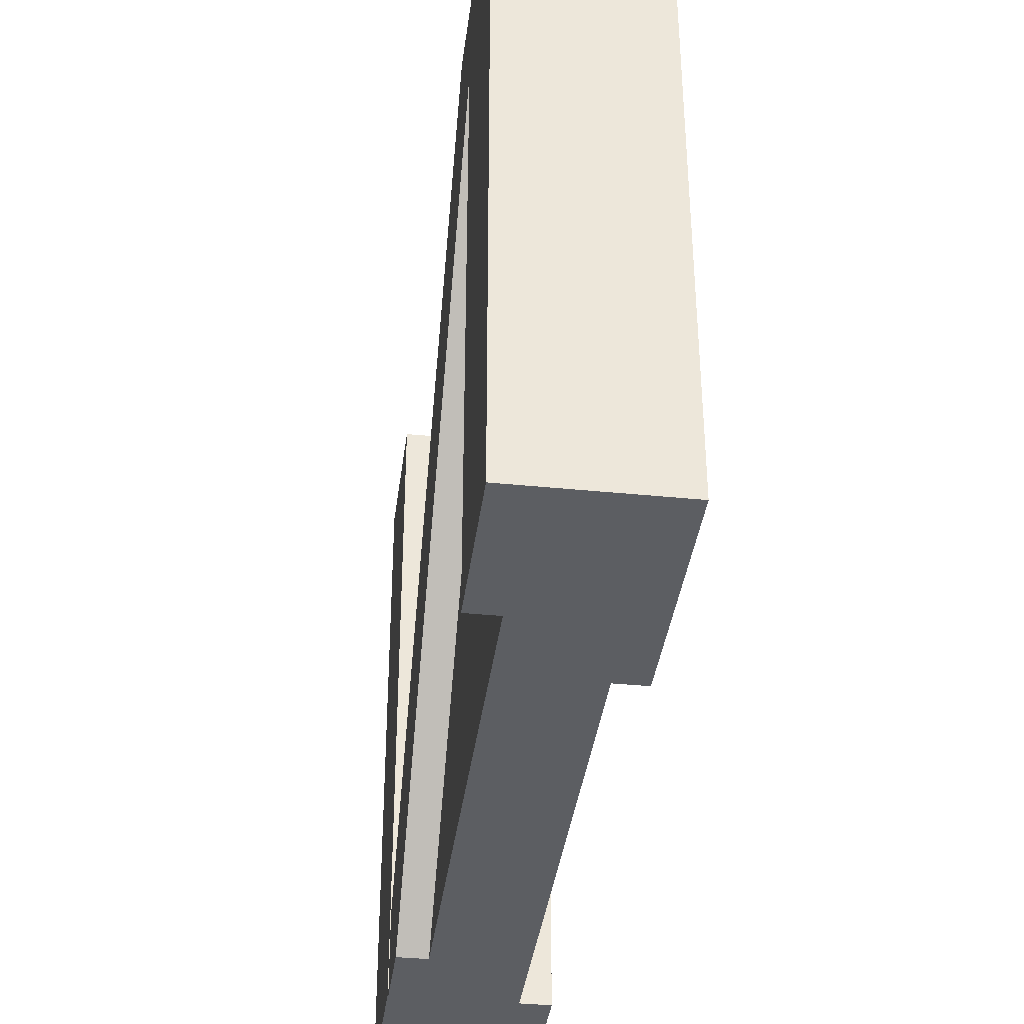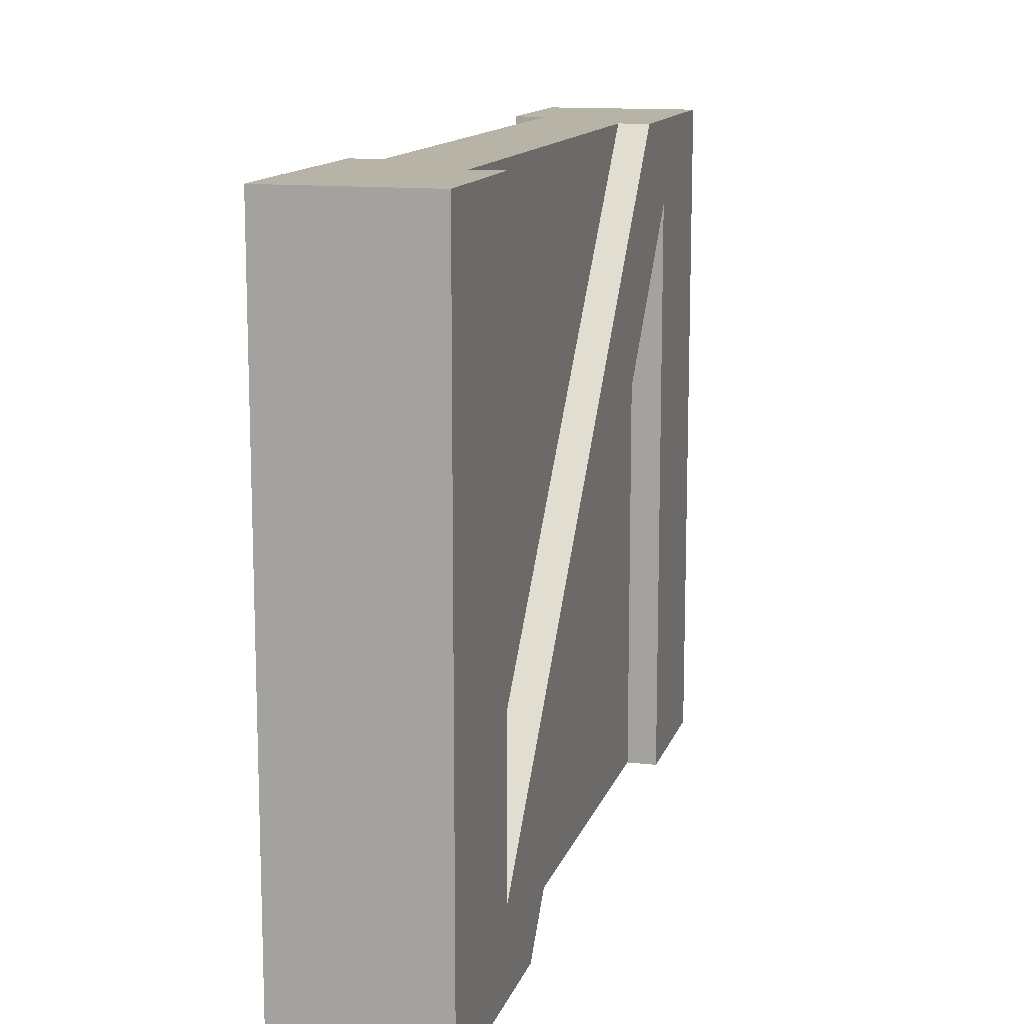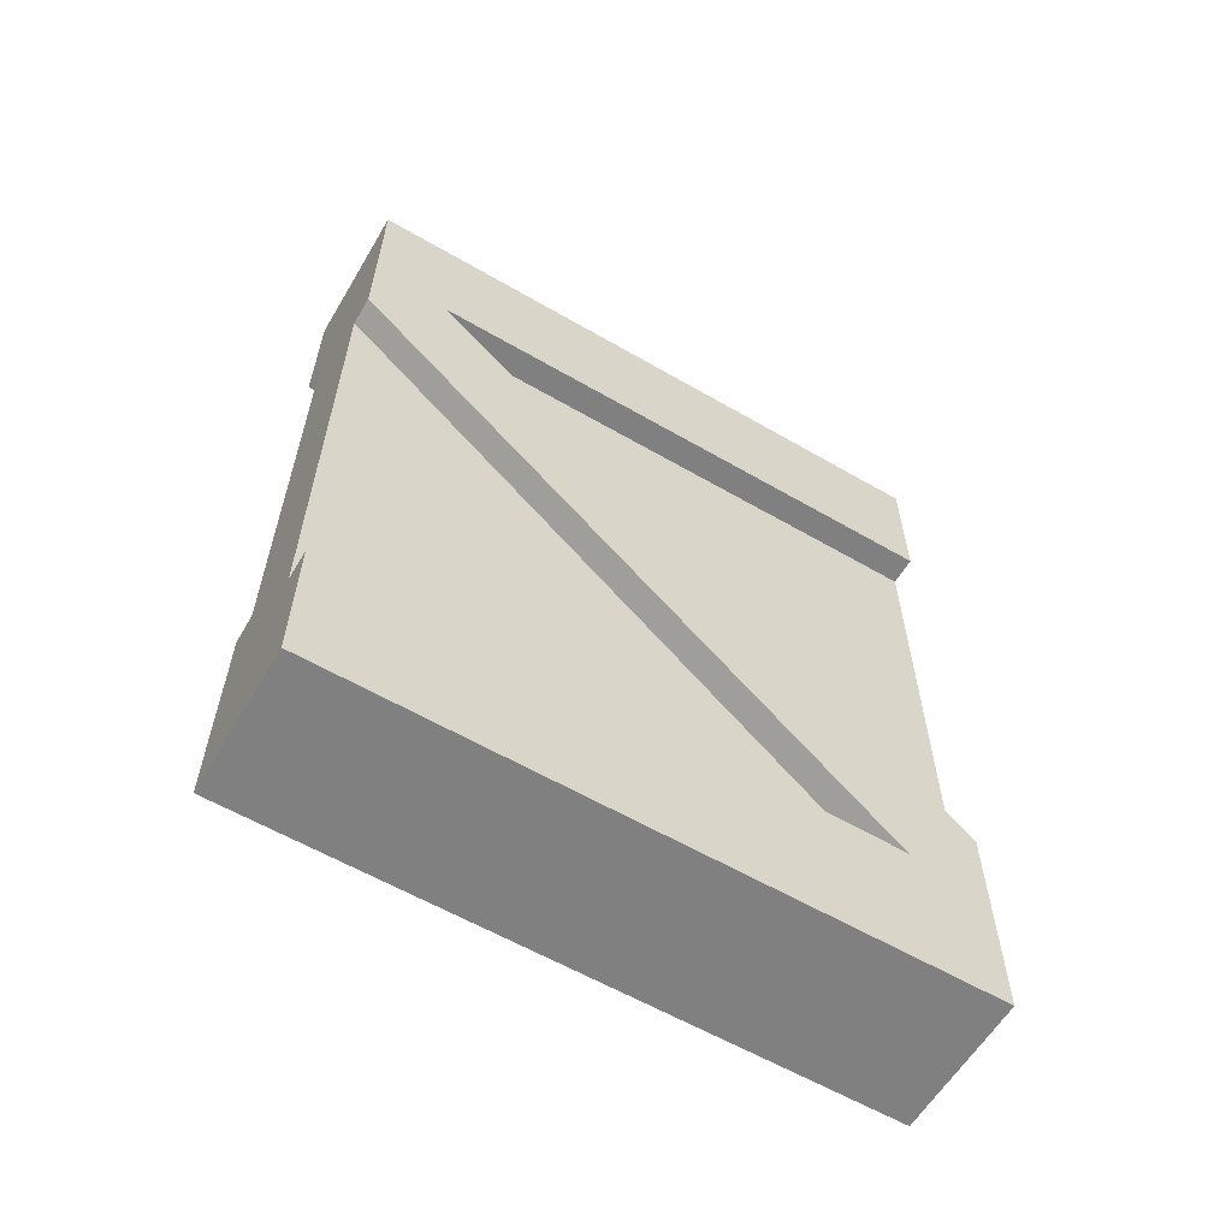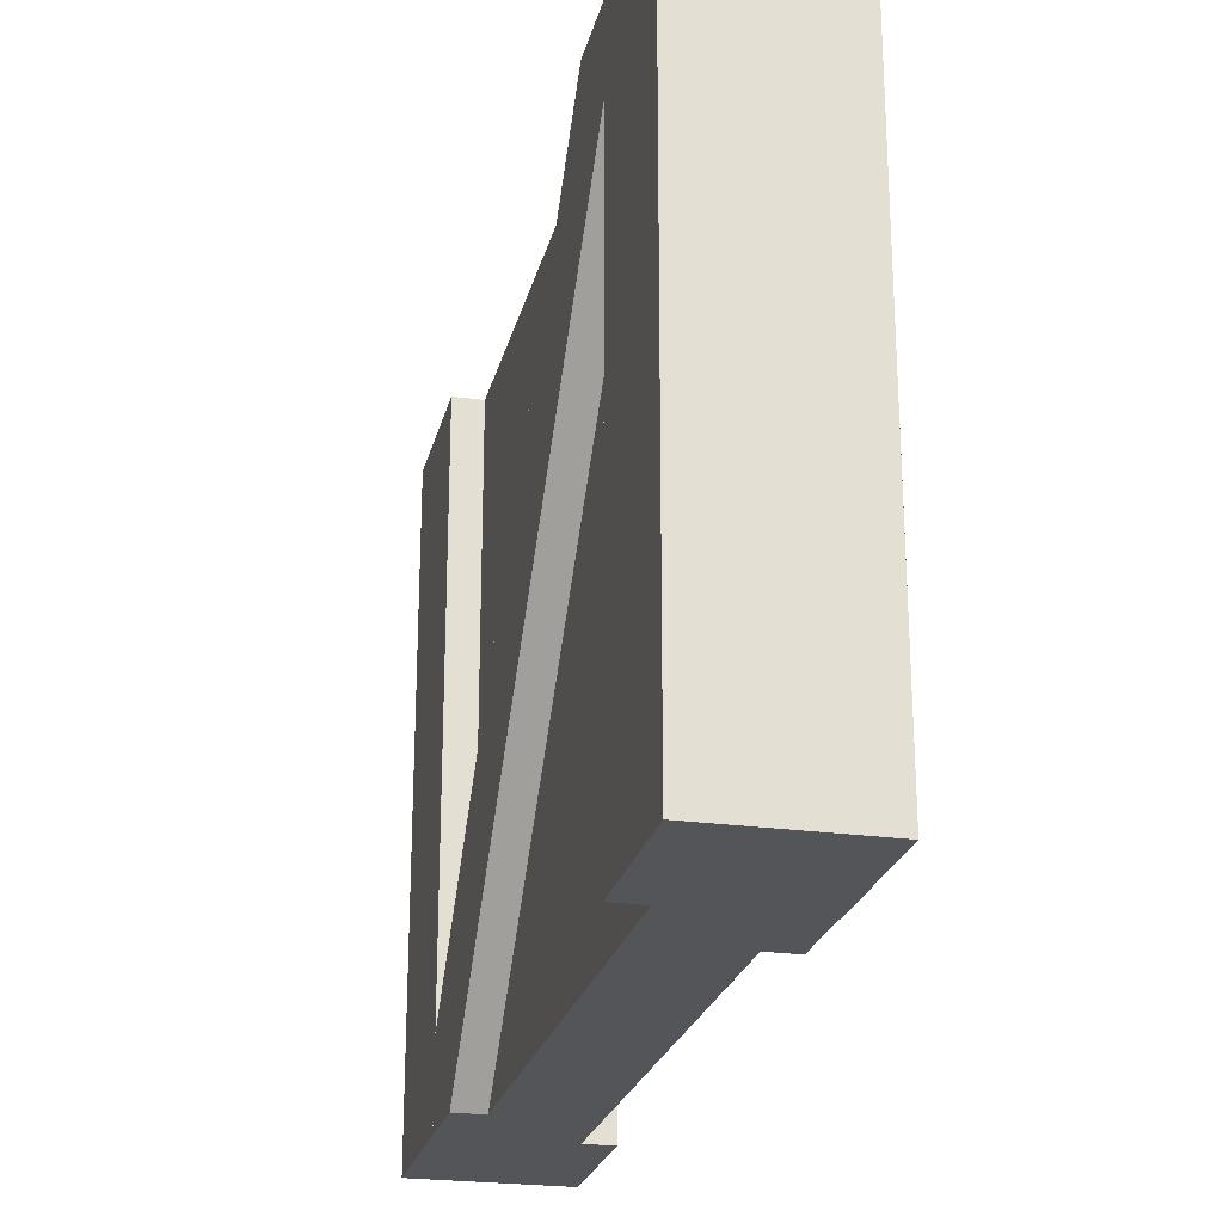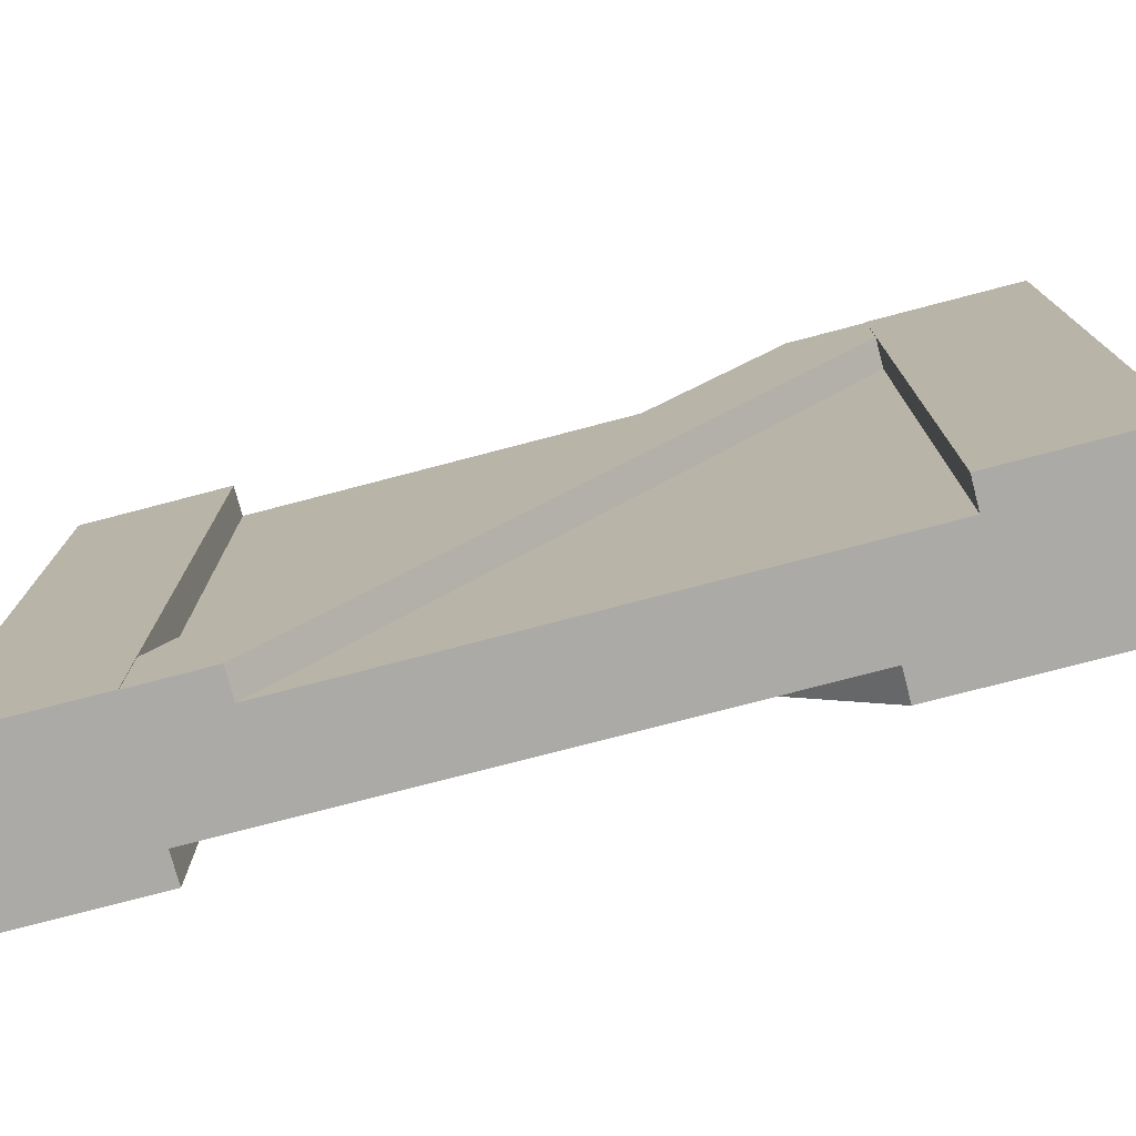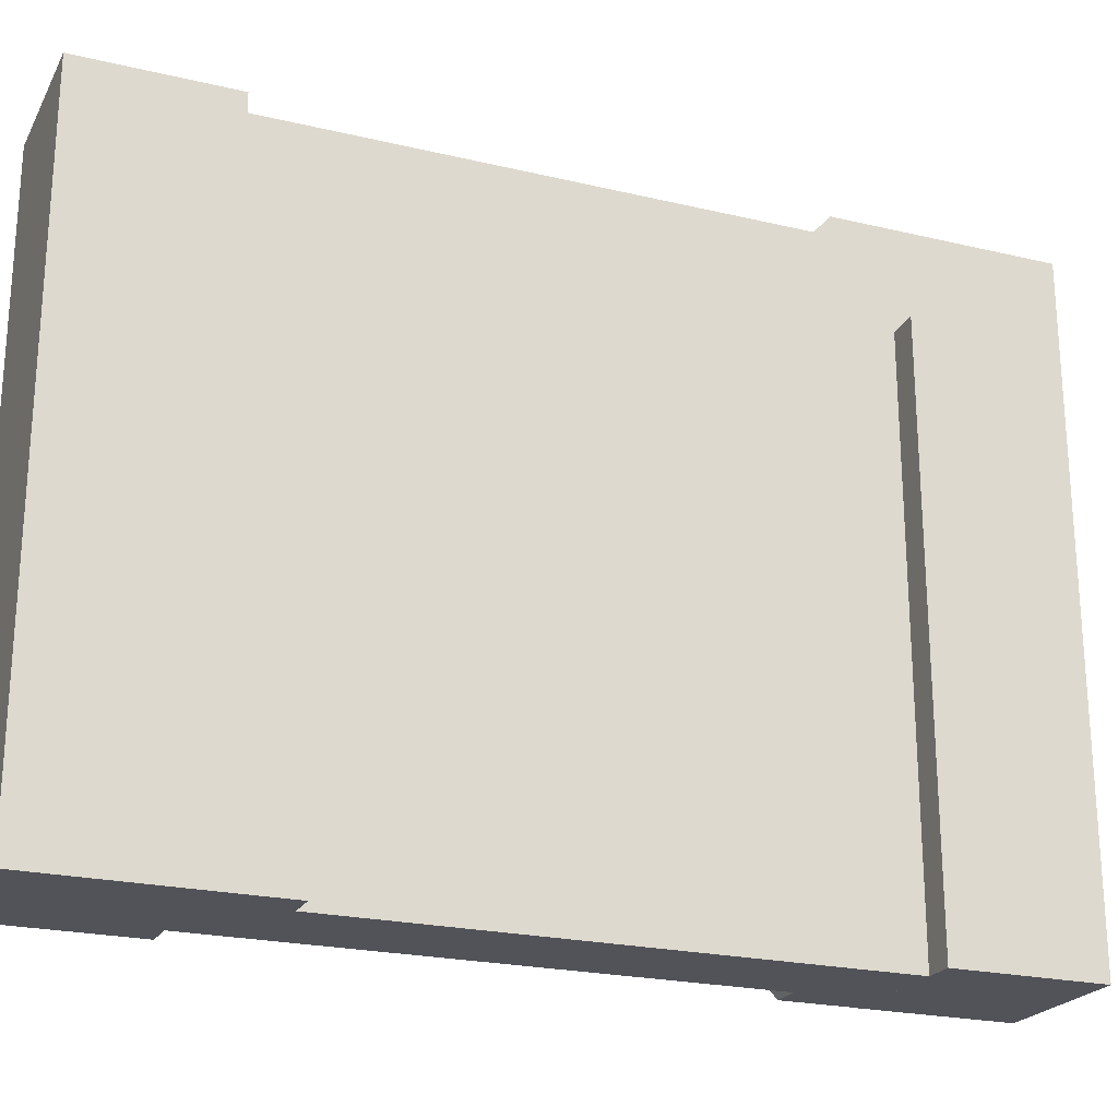
<metadata>
{"format":"obj","ext":"obj","renderer":"f3d","projection":"perspective","resolution":1024,"background":"white","views":[{"elev":-37.9,"azim":-7.3,"up":"+Y"},{"elev":12.9,"azim":14.7,"up":"+Y"},{"elev":-60.0,"azim":59.3,"up":"+Z"},{"elev":-24.0,"azim":166.9,"up":"+Y"},{"elev":-76.0,"azim":-75.3,"up":"+Y"},{"elev":-22.6,"azim":67.8,"up":"+Y"}]}
</metadata>
<code>
o Wood_Wall_Cross_01
v 0.5 2.2 0
v 0.5 2.2 -0.5
v 0.4 2.2 -0.5
v 0.1 2.2 -0.5
v -0 2.2 -0.5
v 0 2.2 0
v 0.5 0 0
v 0.5 0 -0.5
v 0.5 0.275 -0.5
v -0 0 -0.5
v 0.1 0 -0.5
v 0.4 0 -0.5
v 0 0 0
v 0.1 0 -2.5
v 0.1 2.2 -2.5
v 0.4 0 -2.5
v 0.4 0 -0.75
v 0.5 0 -2.5
v -0 0 -2.5
v 0 0 -3
v 0.5 0 -3
v 0.5 1.925 -2.5
v 0.4 1.925 -2.5
v 0.5 2.2 -3
v 0.5 2.2 -2.5
v 0 2.2 -3
v -0 2.2 -2.5
v 0.4 2.2 -2.5
v 0.4 2.2 -2.25
v 0.4 0.275 -0.5
v 0.5 0 -0.75
v 0.5 2.2 -2.25
v 0.002127 0 -2.5
v 0.002127 0.275 -2.5
v 0.1021 0 -2.5
v 0.1021 0 -2.25
v 0.002127 1.925 -0.5
v 0.1021 1.925 -0.5
v 0.002127 2.2 -0.5
v 0.1021 2.2 -0.5
v 0.1021 2.2 -0.75
v 0.1021 0.275 -2.5
v 0.002127 0 -2.25
v 0.002127 2.2 -0.75
g Wood_Wall_Cross_01_Wood_Wall_Cross_01_Wood
f 1 2 3 4 5 6
f 7 8 9 2 1
f 10 11 12 8 7 13
f 10 5 4 11
f 6 5 10 13
f 13 7 1 6
f 18 16 14 19 20 21
f 18 22 23 16
f 24 25 22 18 21
f 26 27 15 28 25 24
f 20 19 27 26
f 27 19 14 15
f 17 23 28 29 30 12
f 17 23 22 31
f 28 23 22 25
f 31 22 25 32 9 8
f 28 29 32 25
f 2 9 30 3
f 12 30 9 8
f 29 30 9 32
f 12 17 31 8
f 21 20 26 24
f 36 38 37 43
f 43 37 39 44 34 33
f 40 41 44 39
f 41 42 34 44
f 35 36 43 33
g Wood_Wall_Cross_01_Wood_Wall_Cross_01_Dark_Stone
f 14 11 4 15
f 11 14 16 17 12
f 17 16 23
f 28 15 4 3 29
f 3 30 29
g Wood_Wall_Cross_01_Wood_Wall_Cross_01_Light_Stone
f 14 16 23 28 15
f 12 11 4 3 30

</code>
